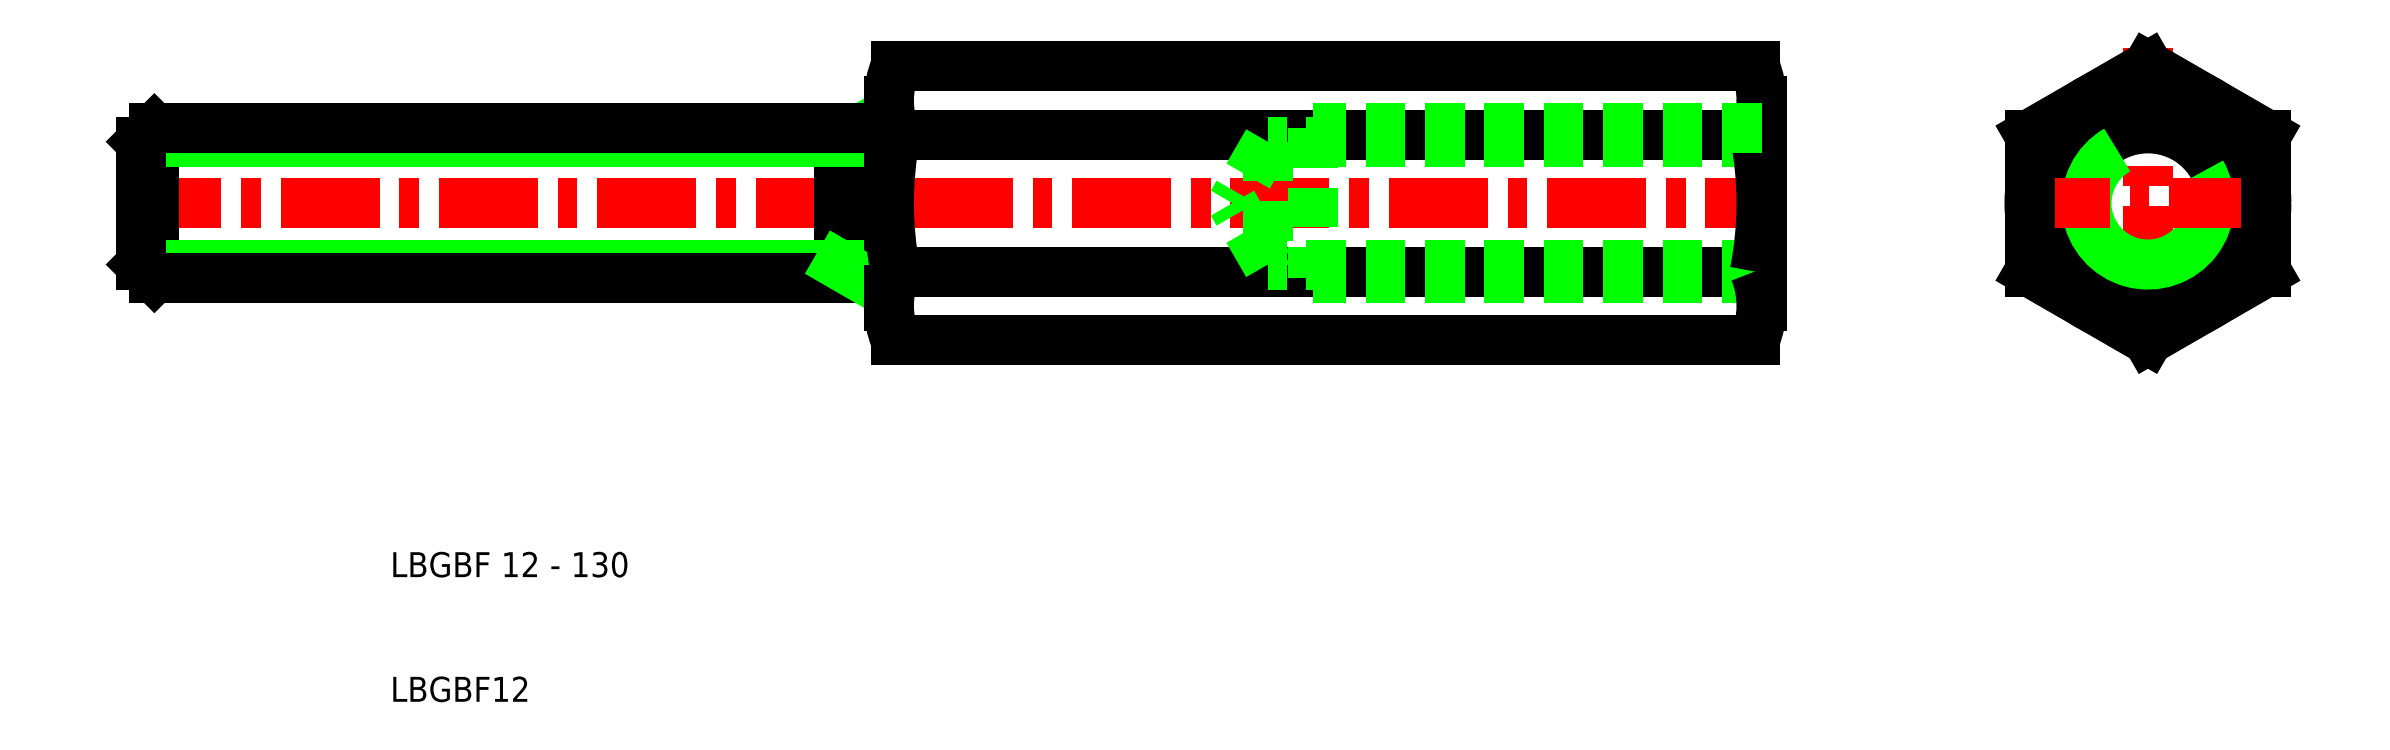
<metadata>
{"format":"dxf","ext":"dxf","renderer":"ezdxf+matplotlib","layout":"modelspace","background":"white","min_lineweight":24,"dpi":150}
</metadata>
<code>
0
SECTION
2
ENTITIES
0
LINE
8
CENTER
10
-11.5
20
50
30
0
11
121.5
21
50
31
0
0
LINE
8
0
10
119.5
20
39.03
30
0
11
50.53
21
39.03
31
0
0
LINE
8
0
10
50.53
20
44.52
30
0
11
119.5
21
44.52
31
0
0
LINE
8
0
10
50.53
20
55.48
30
0
11
119.5
21
55.48
31
0
0
LINE
8
0
10
50.53
20
60.97
30
0
11
119.5
21
60.97
31
0
0
LINE
8
0
10
46
20
54.93
30
0
11
47.86
21
56
31
0
0
LINE
8
0
10
-8.927
20
56
30
0
11
-10
21
54.93
31
0
0
LINE
8
0
10
50
20
43
30
0
11
50
21
57
31
0
0
LINE
8
0
10
46
20
44
30
0
11
46
21
56
31
0
0
LINE
8
0
10
-8.927
20
44
30
0
11
-8.927
21
56
31
0
0
ARC
8
0
10
57.32
20
58.23
30
0
40
7.325
50
180
51
202
0
LINE
8
0
10
46
20
45.07
30
0
11
-10
21
45.07
31
0
0
LINE
8
0
10
46
20
54.93
30
0
11
-10
21
54.93
31
0
0
LINE
8
0
10
49
20
44
30
0
11
-8.927
21
44
31
0
0
LINE
8
0
10
-8.927
20
44
30
0
11
-10
21
45.07
31
0
0
LINE
8
0
10
-10
20
45.07
30
0
11
-10
21
54.93
31
0
0
TEXT
8
0
10
10
20
10
30
0
40
2
1
LBGBF12
0
TEXT
8
0
10
10
20
20
30
0
40
2
1
LBGBF 12 - 130
0
LINE
8
0
10
46
20
45.07
30
0
11
47.86
21
44
31
0
0
ARC
8
0
10
57.32
20
41.77
30
0
40
7.325
50
158
51
180
0
ARC
8
0
10
49
20
43
30
0
40
1
50
0
51
90
0
LINE
8
0
10
50
20
43
30
0
11
50
21
41.77
31
0
0
ARC
8
0
10
57.32
20
41.77
30
0
40
7.325
50
180
51
202
0
ARC
8
0
10
78.5
20
50
30
0
40
28.5
50
168.9
51
191.1
0
LINE
8
0
10
49
20
56
30
0
11
-8.927
21
56
31
0
0
LINE
8
0
10
50
20
57
30
0
11
50
21
58.23
31
0
0
ARC
8
0
10
57.32
20
58.23
30
0
40
7.325
50
158
51
180
0
ARC
8
0
10
49
20
57
30
0
40
1
50
270
51
0
0
LINE
8
CENTER
10
151
20
62.47
30
0
11
151
21
37.53
31
0
0
LINE
8
0
10
84
20
56
30
0
11
84
21
44
31
0
0
LINE
8
0
10
120
20
58.23
30
0
11
120
21
41.77
31
0
0
ARC
8
0
10
112.7
20
58.23
30
0
40
7.325
50
338
51
0
0
LINE
8
0
10
151
20
60.97
30
0
11
141.5
21
55.48
31
0
0
LINE
8
0
10
160.5
20
55.48
30
0
11
151
21
60.97
31
0
0
CIRCLE
8
0
10
151
20
50
30
0
40
6
0
CIRCLE
8
0
10
151
20
50
30
0
40
9.5
0
LINE
8
0
10
120
20
54.93
30
0
11
80.4
21
54.93
31
0
0
LINE
8
0
10
120
20
45.07
30
0
11
80.4
21
45.07
31
0
0
LINE
8
0
10
120
20
44
30
0
11
84
21
44
31
0
0
LINE
8
0
10
80.4
20
54.93
30
0
11
77.56
21
50
31
0
0
LINE
8
0
10
80.4
20
45.07
30
0
11
77.56
21
50
31
0
0
LINE
8
0
10
80.4
20
54.93
30
0
11
80.4
21
45.07
31
0
0
ARC
8
0
10
112.7
20
41.77
30
0
40
7.325
50
338
51
0
0
ARC
8
0
10
112.7
20
41.77
30
0
40
7.325
50
0
51
21.99
0
ARC
8
0
10
91.5
20
50
30
0
40
28.5
50
348.9
51
11.1
0
ARC
8
0
10
151
20
50
30
0
40
4.926
50
120
51
30
0
LINE
8
CENTER
10
140
20
50
30
0
11
162
21
50
31
0
0
LINE
8
0
10
151
20
39.03
30
0
11
160.5
21
44.52
31
0
0
LINE
8
0
10
141.5
20
44.52
30
0
11
151
21
39.03
31
0
0
LINE
8
0
10
141.5
20
55.48
30
0
11
141.5
21
44.52
31
0
0
LINE
8
0
10
160.5
20
44.52
30
0
11
160.5
21
55.48
31
0
0
LINE
8
0
10
120
20
56
30
0
11
84
21
56
31
0
0
ARC
8
0
10
112.7
20
58.23
30
0
40
7.325
50
0
51
21.99
0
ENDSEC
0
EOF

</code>
